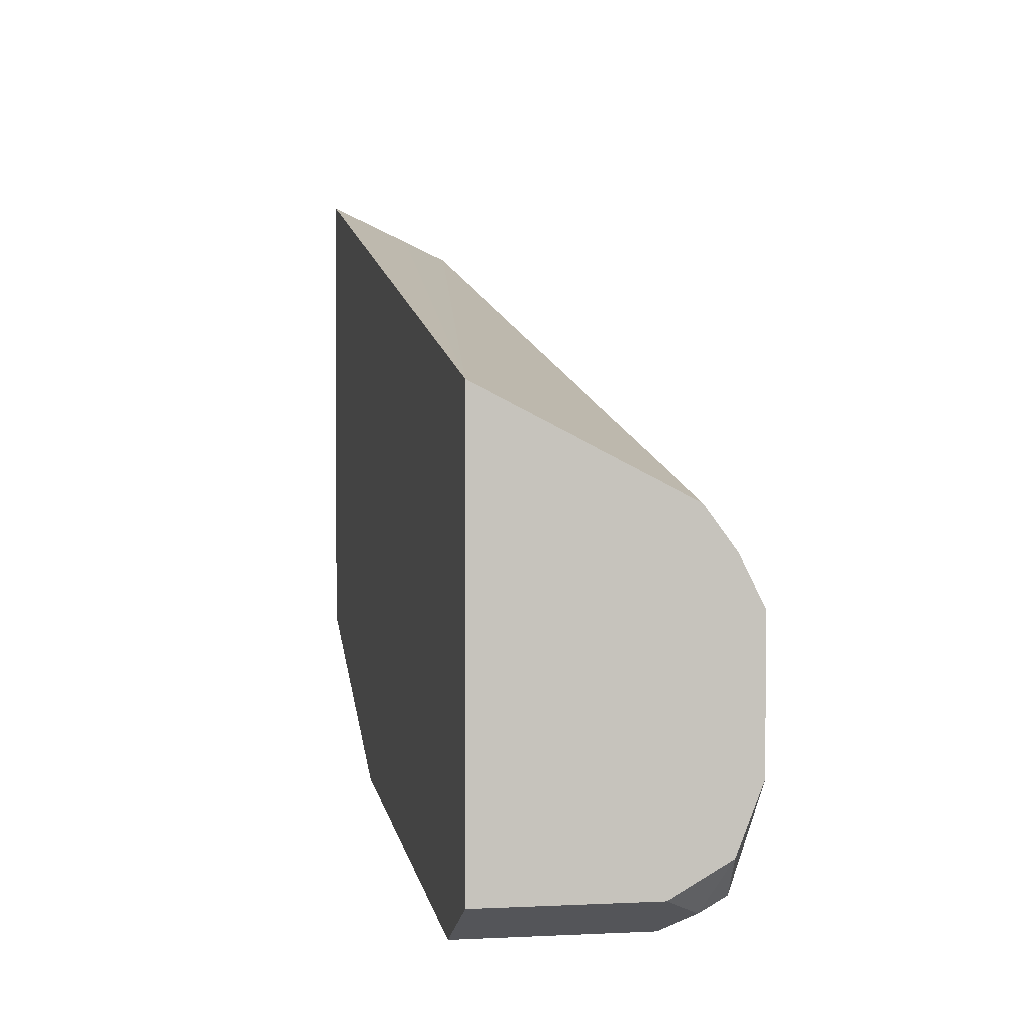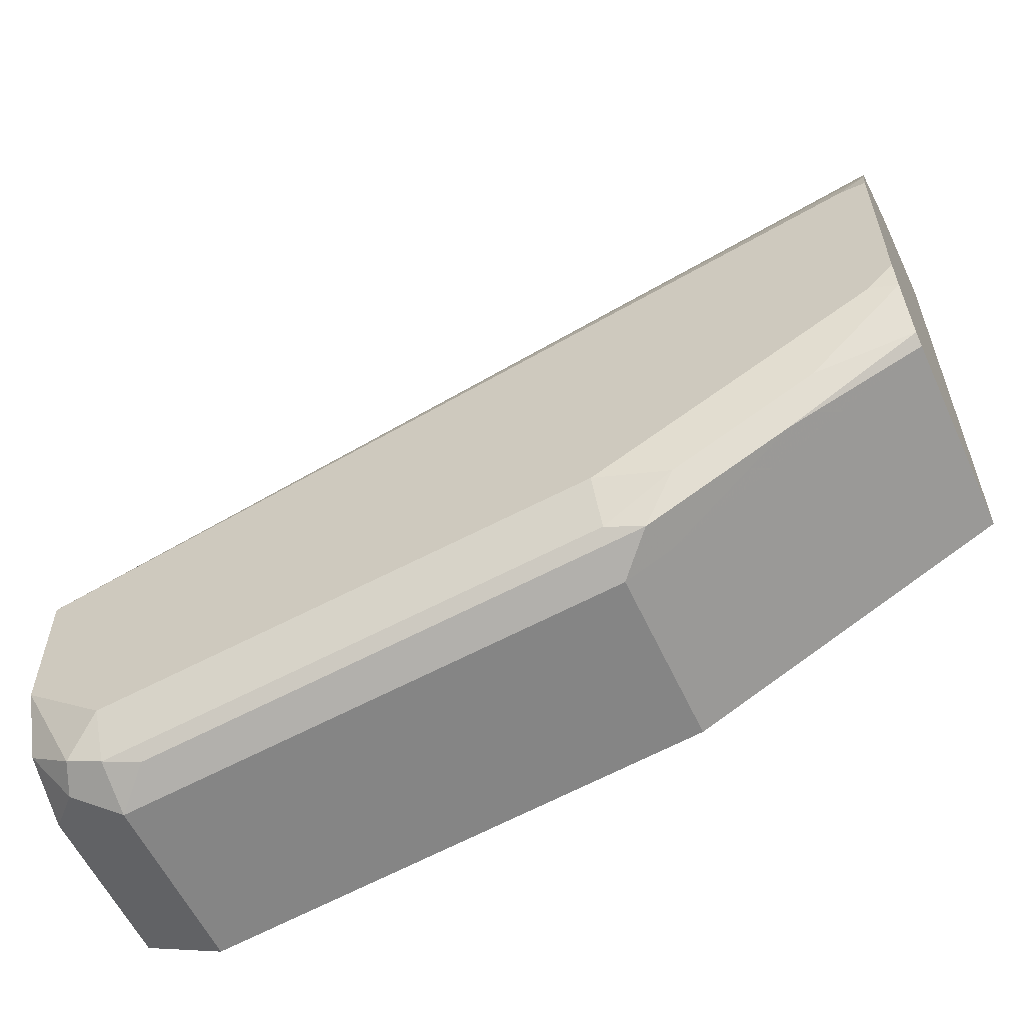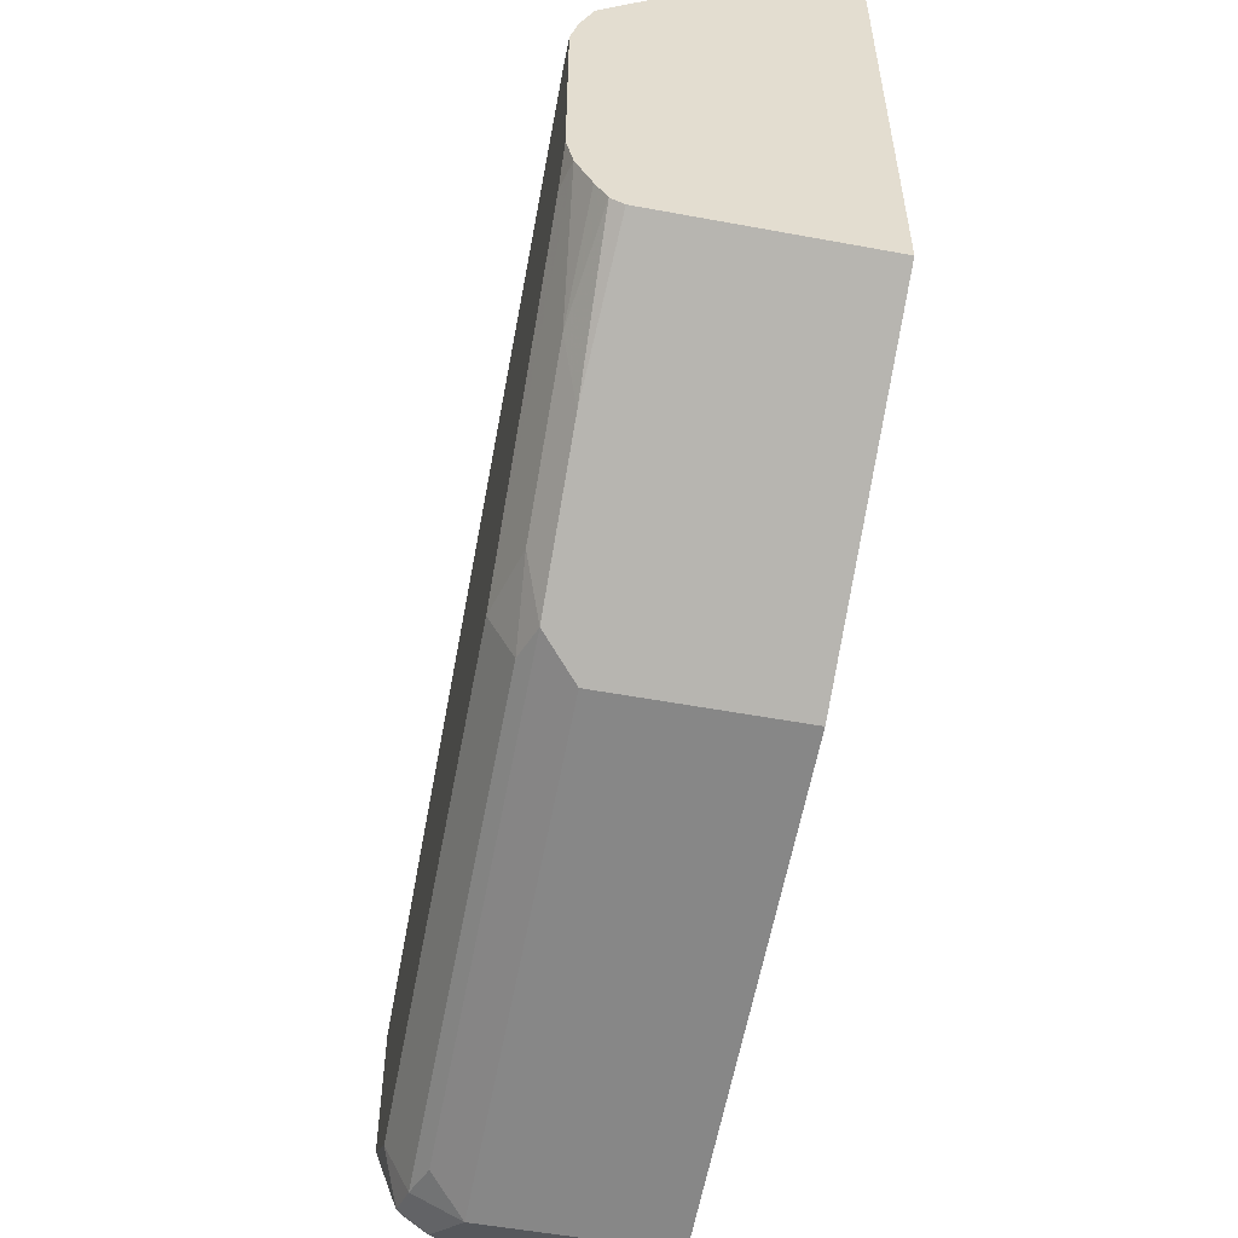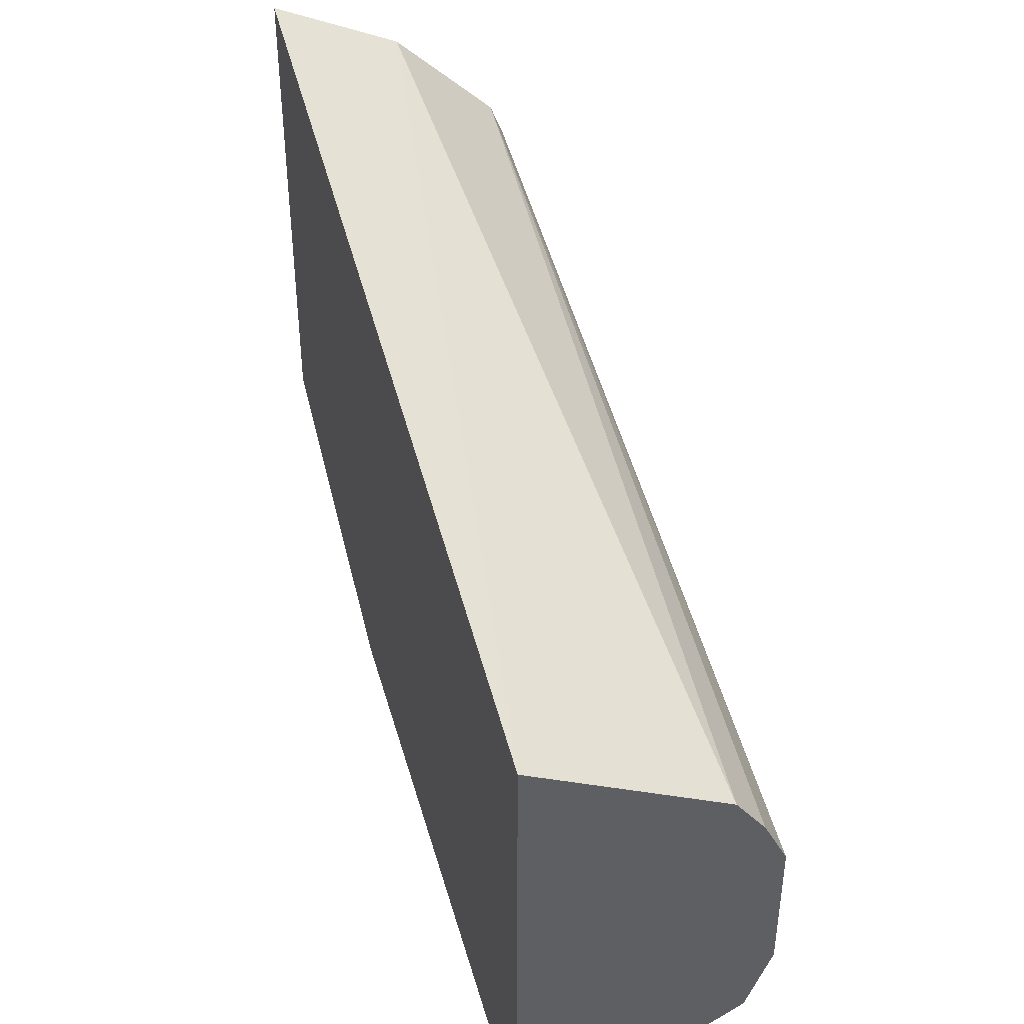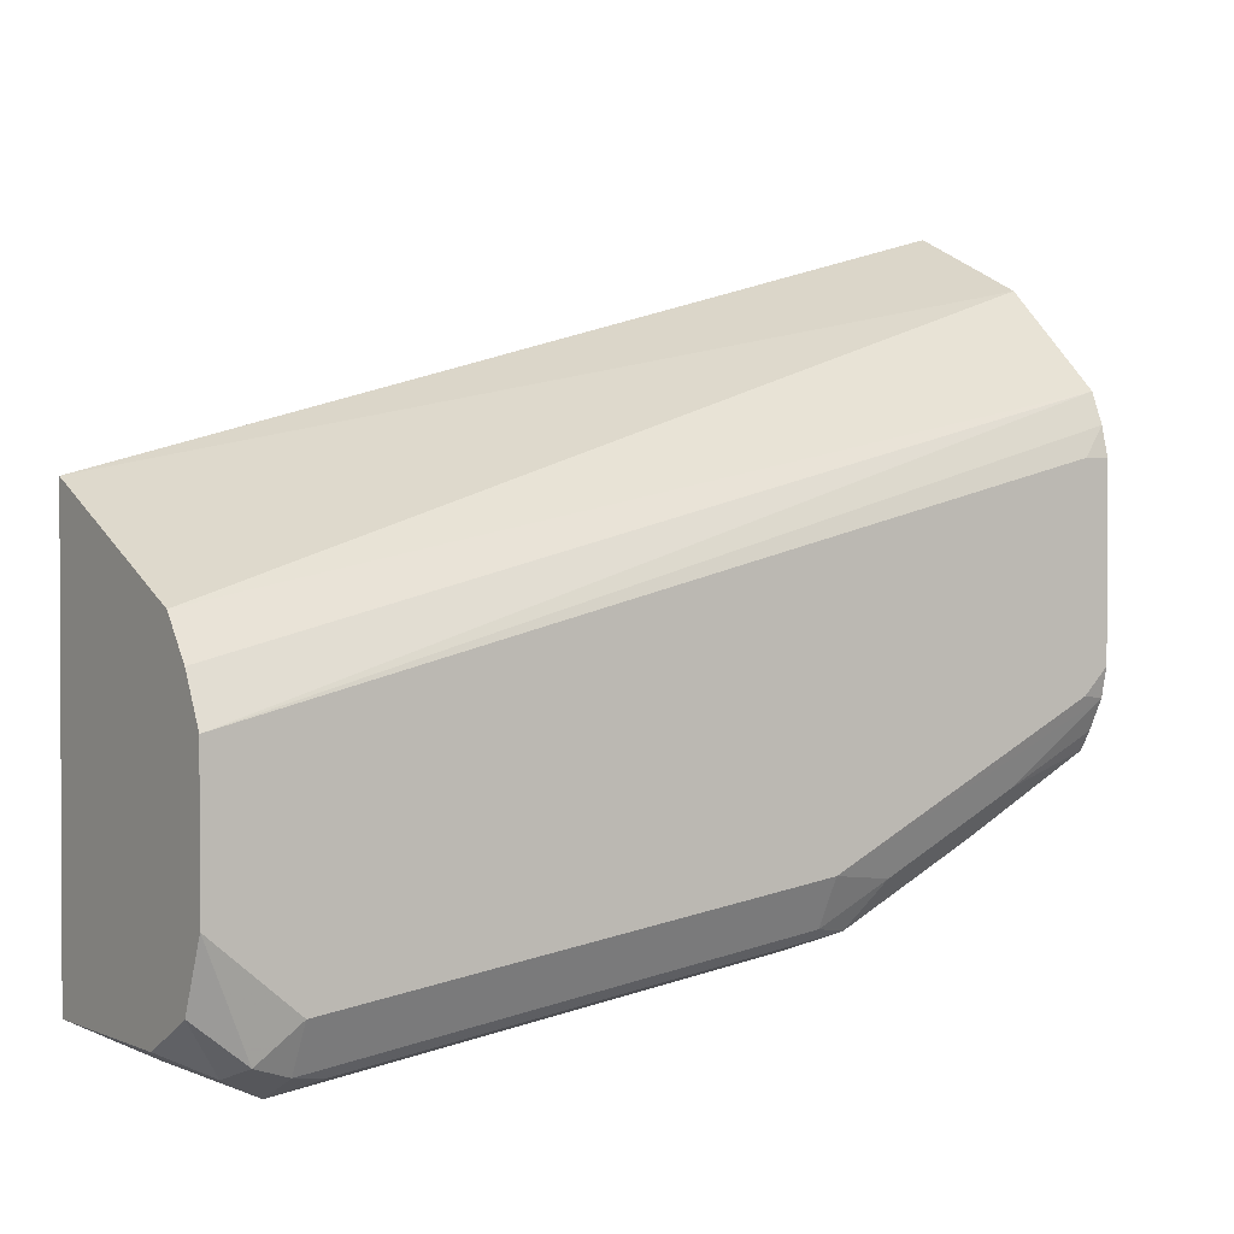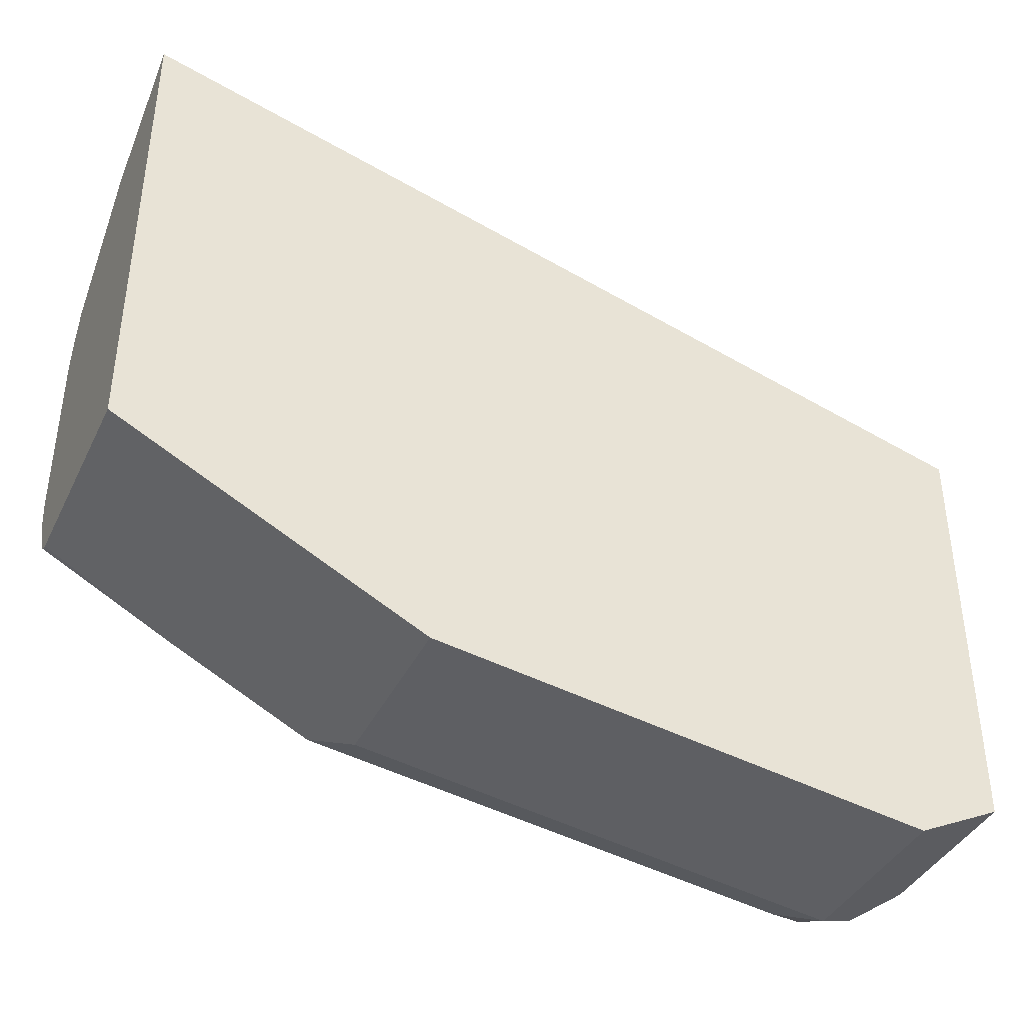
<metadata>
{"format":"obj","ext":"obj","renderer":"f3d","projection":"perspective","resolution":1024,"background":"white","views":[{"elev":0.9,"azim":78.8,"up":"+Y"},{"elev":-57.8,"azim":-155.4,"up":"+Y"},{"elev":-54.4,"azim":-101.1,"up":"+Y"},{"elev":41.0,"azim":73.5,"up":"+Y"},{"elev":1.5,"azim":145.9,"up":"+Y"},{"elev":-39.9,"azim":-24.2,"up":"+Y"}]}
</metadata>
<code>
v -0.2104 -0.3129 -0.7848
v -0.2104 -0.3229 -0.8067
v -0.2104 -0.4407 -0.7848
v 0.02211 -0.3762 -0.7848
v -0.2104 -0.3285 -0.8187
v -0.1963 -0.4477 -0.7848
v -0.2104 -0.4407 -0.8395
v 0.02211 -0.4885 -0.7848
v 0.02211 -0.4027 -0.8371
v -0.2104 -0.3542 -0.8459
v -0.1912 -0.4502 -0.8327
v -0.147 -0.4724 -0.7848
v -0.2104 -0.439 -0.8427
v -0.1758 -0.458 -0.8419
v -0.1419 -0.4749 -0.8327
v 0.02211 -0.4885 -0.829
v 0.01401 -0.4926 -0.7848
v 0.02211 -0.4132 -0.845
v -0.2104 -0.3622 -0.8492
v 0.02211 -0.4256 -0.8512
v -0.1419 -0.4749 -0.7848
v -0.2104 -0.4342 -0.8456
v -0.185 -0.4464 -0.8465
v -0.1388 -0.4765 -0.8419
v -0.1295 -0.4811 -0.8327
v -6.56e-06 -0.4996 -0.8327
v 0.01233 -0.4934 -0.8388
v 0.02211 -0.4799 -0.8444
v -6.56e-06 -0.4996 -0.7848
v -0.2035 -0.3701 -0.8512
v -0.2104 -0.3701 -0.8512
v 0.02211 -0.4626 -0.8512
v -0.1295 -0.4811 -0.7848
v -0.2104 -0.4264 -0.8495
v -0.1295 -0.4626 -0.8512
v -0.148 -0.4649 -0.8465
v -0.1295 -0.4749 -0.845
v -0.009269 -0.495 -0.8419
v -6.56e-06 -0.4934 -0.845
v 0.009233 -0.4903 -0.8465
v -0.2104 -0.4187 -0.8512
v -6.56e-06 -0.4811 -0.8512
v -0.2035 -0.4256 -0.8512
f 22 34 23
f 20 31 30
f 19 20 30
f 20 41 31
f 20 43 41
f 20 35 43
f 20 42 35
f 20 32 42
f 16 17 26
f 17 29 26
f 16 27 28
f 16 26 27
f 15 33 21
f 15 25 33
f 15 24 25
f 23 34 35
f 14 23 36
f 19 30 31
f 23 35 36
f 28 40 32
f 24 38 26
f 14 24 15
f 39 42 40
f 37 39 38
f 35 39 37
f 35 42 39
f 35 37 36
f 34 43 35
f 34 41 43
f 32 40 42
f 27 40 28
f 27 39 40
f 26 39 27
f 26 38 39
f 25 29 33
f 25 26 29
f 24 36 37
f 24 26 25
f 24 37 38
f 13 23 14
f 14 36 24
f 12 15 21
f 1 8 4
f 1 17 8
f 1 29 17
f 1 33 29
f 1 21 33
f 1 12 21
f 1 6 12
f 1 3 6
f 1 4 2
f 1 7 3
f 1 34 22
f 1 41 34
f 1 31 41
f 1 19 31
f 1 10 19
f 1 5 10
f 1 2 5
f 13 22 23
f 1 13 7
f 2 4 5
f 1 22 13
f 4 8 16
f 10 20 19
f 3 7 6
f 10 18 20
f 9 18 10
f 7 15 11
f 7 14 15
f 7 13 14
f 6 15 12
f 8 17 16
f 6 7 11
f 5 9 10
f 4 9 5
f 4 18 9
f 4 20 18
f 4 16 28
f 4 32 20
f 6 11 15
f 4 28 32

</code>
